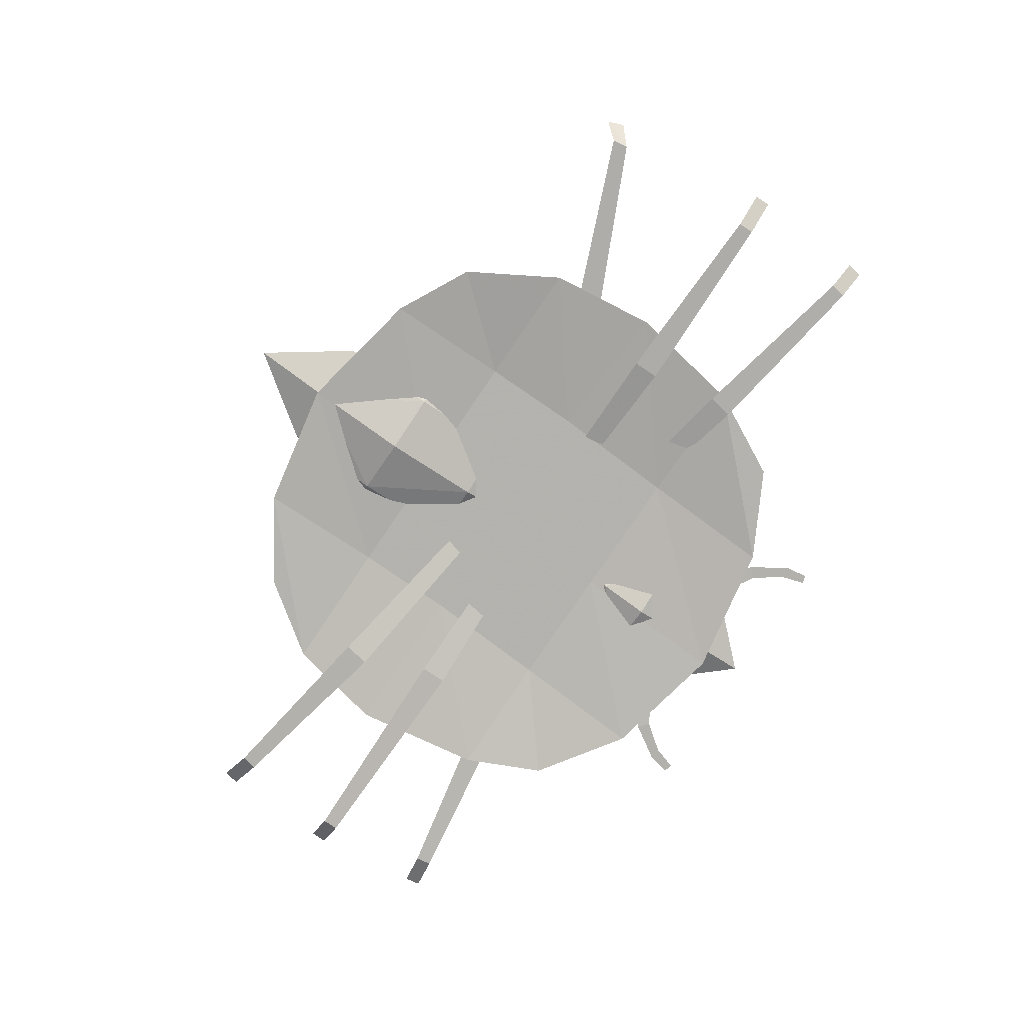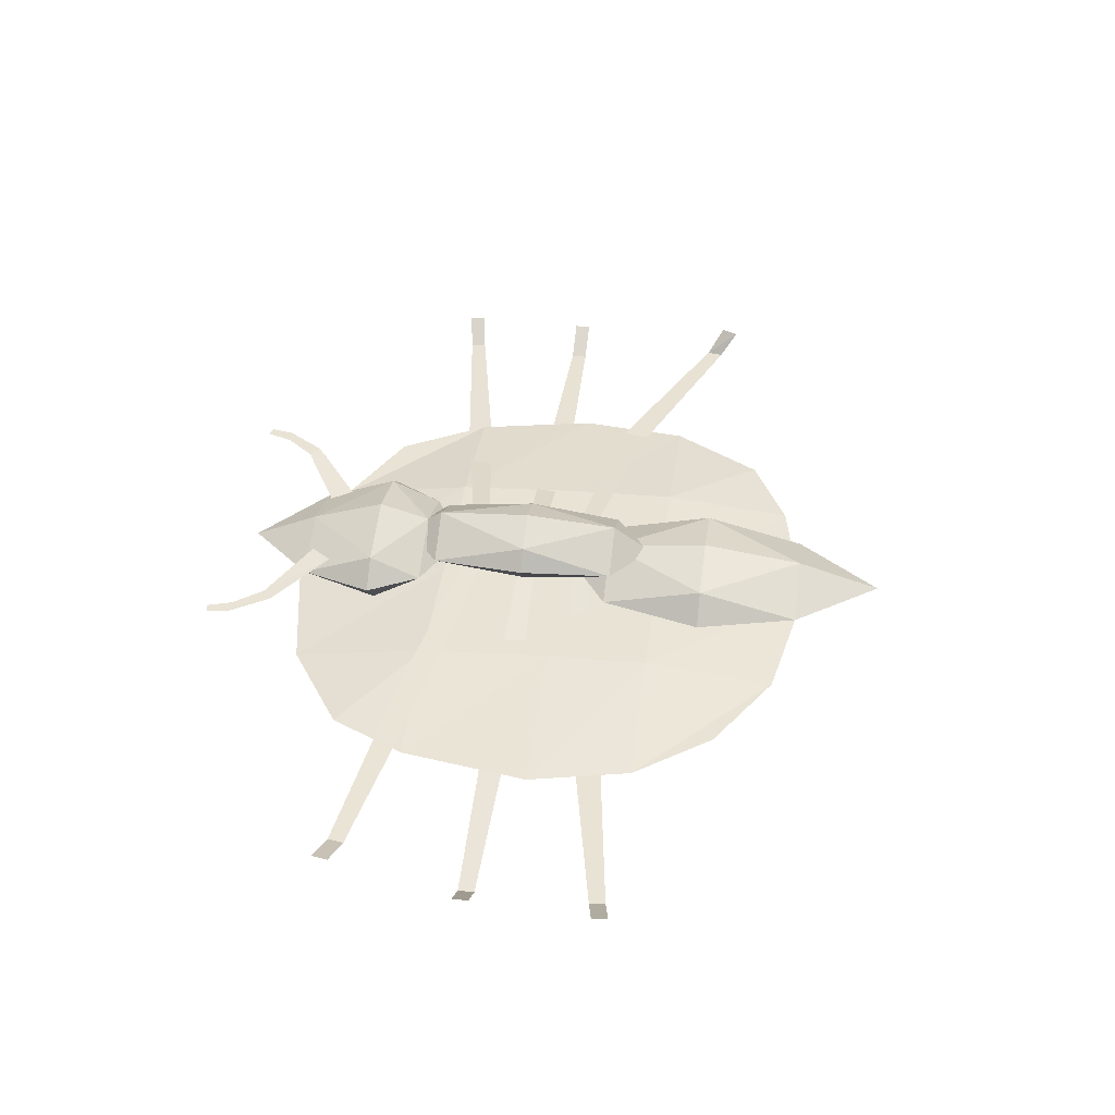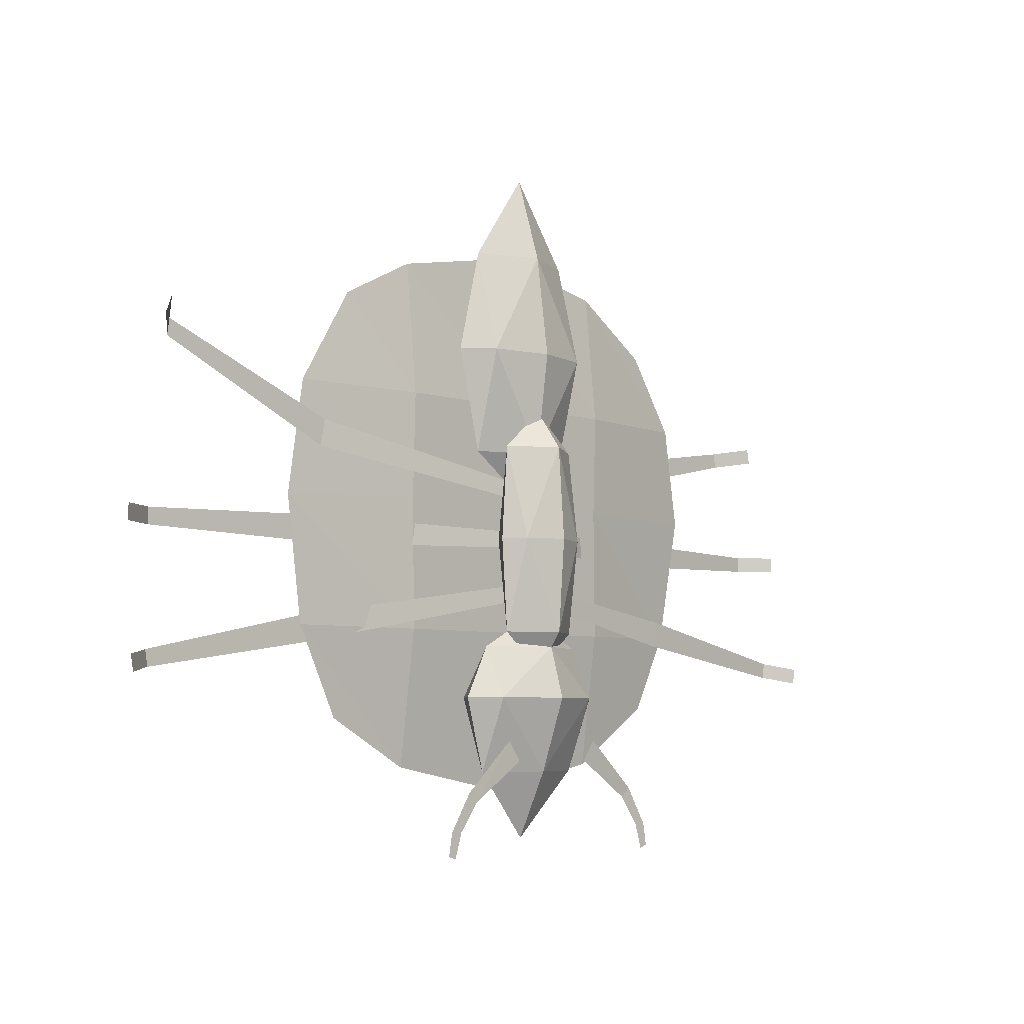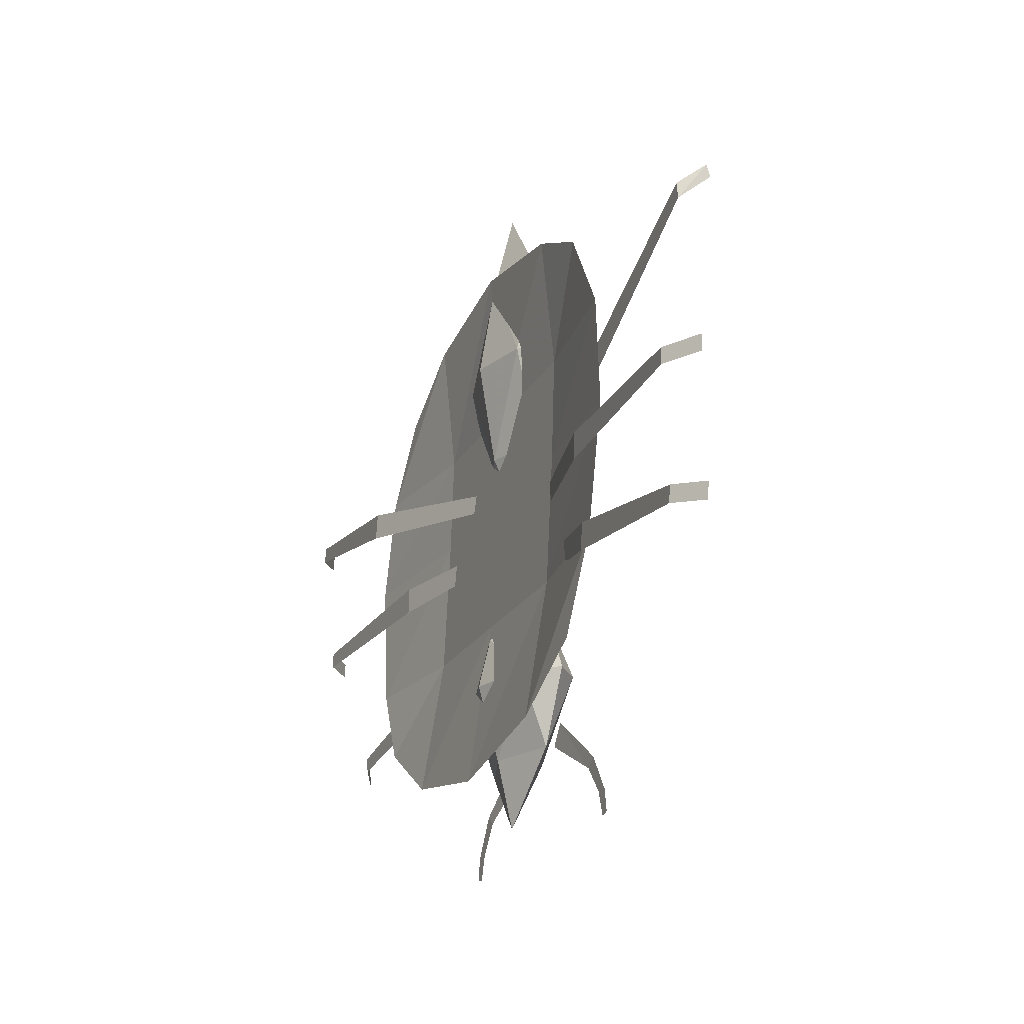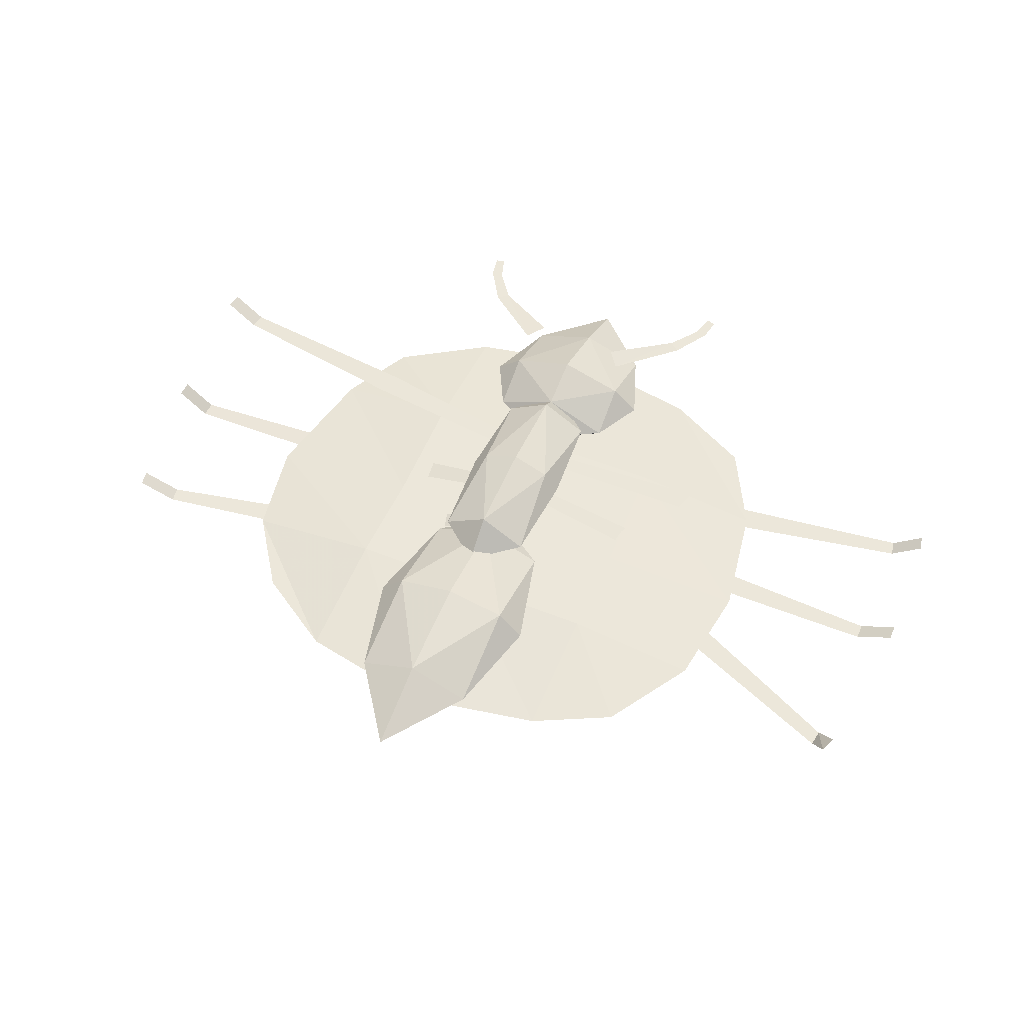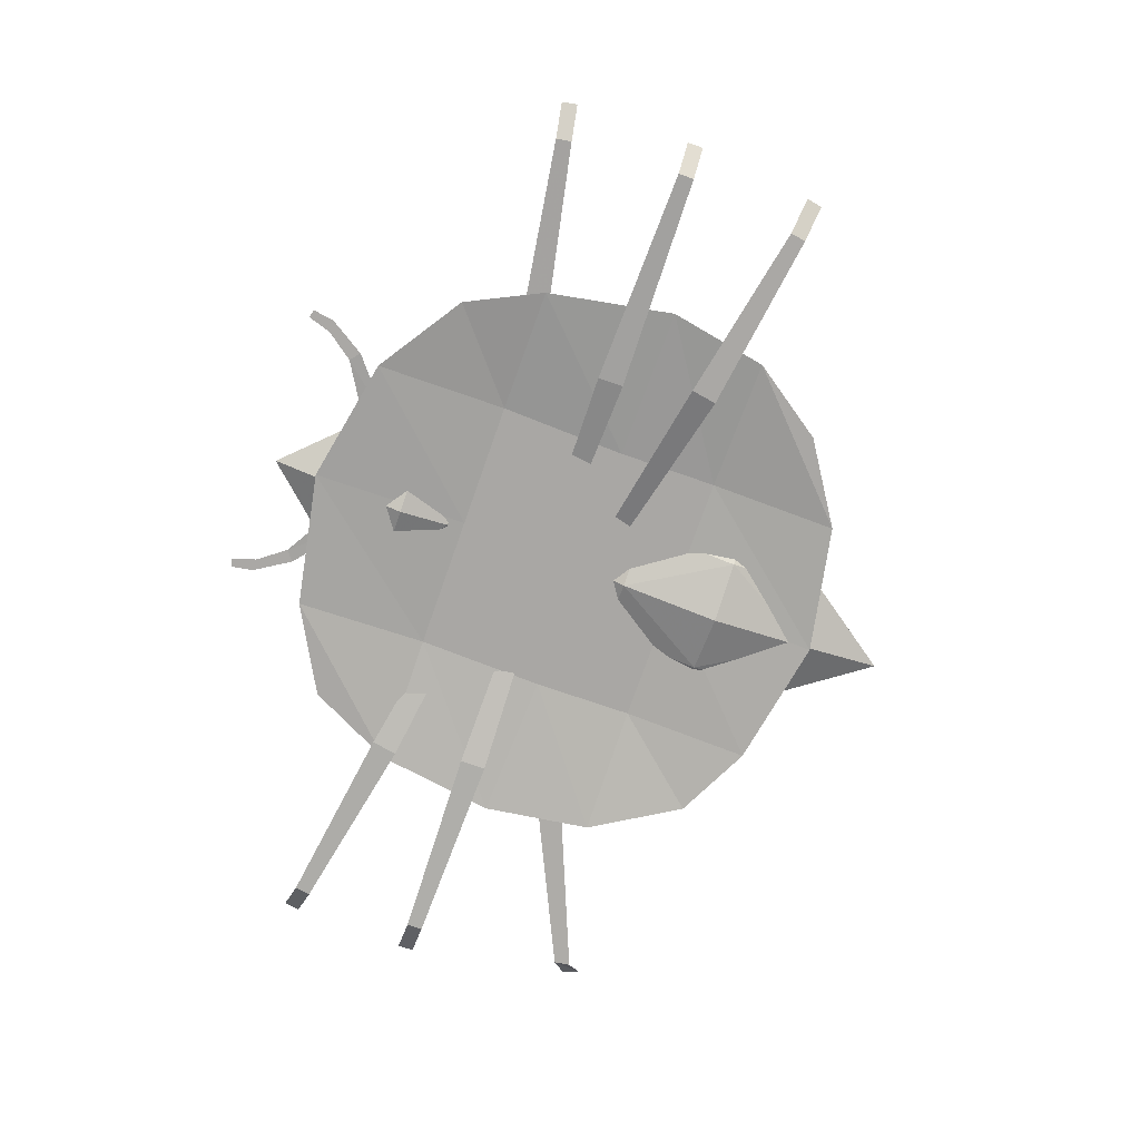
<metadata>
{"format":"obj","ext":"obj","renderer":"f3d","projection":"perspective","resolution":1024,"background":"white","views":[{"elev":-79.1,"azim":55.8,"up":"+Y"},{"elev":42.2,"azim":-82.3,"up":"+Y"},{"elev":-5.6,"azim":133.9,"up":"+Z"},{"elev":-23.1,"azim":66.8,"up":"+Z"},{"elev":52.9,"azim":23.2,"up":"+Y"},{"elev":-75.1,"azim":-109.4,"up":"+Y"}]}
</metadata>
<code>
g back1
v -0.2971 -0.17 0.3079
v 0.1271 -0.17 0.3079
v -0.2971 -0.17 1.022
v 0.1271 -0.17 1.022
v -0.085 -0.2421 0.3079
v -0.085 -0.2421 1.022
v -0.085 -0.07787 0.3079
v -0.085 -0.07787 1.022
v -0.2971 -0.2421 0.665
v 0.1271 -0.2421 0.665
v -0.2971 -0.07787 0.665
v 0.1271 -0.07787 0.665
v -0.385 -0.17 0.665
v 0.215 -0.17 0.665
v -0.085 -0.17 0.16
v -0.085 -0.17 1.32
v -0.085 -0.3 0.665
v -0.085 -0.03 0.665
f 13 1 9
f 1 15 5
f 1 5 9
f 9 5 17
f 14 10 2
f 2 5 15
f 2 10 5
f 10 17 5
f 14 4 10
f 4 16 6
f 4 6 10
f 10 6 17
f 13 9 3
f 3 6 16
f 3 9 6
f 9 17 6
f 13 11 1
f 1 7 15
f 1 11 7
f 11 18 7
f 14 2 12
f 2 15 7
f 2 7 12
f 12 7 18
f 14 12 4
f 4 8 16
f 4 12 8
f 12 18 8
f 13 3 11
f 3 16 8
f 3 8 11
f 11 8 18
g Sphere_3
v 0.07081 -0.08 -0.3338
v -0.2508 -0.08 -0.3338
v 0.07081 -0.08 0.3238
v -0.2508 -0.08 0.3238
v -0.09 0.02081 -0.3338
v -0.09 0.02081 0.3238
v -0.09 -0.1808 -0.3338
v -0.09 -0.1808 0.3238
v 0.04081 -0.00919 -0.005
v -0.2208 -0.00919 -0.005
v 0.04081 -0.1508 -0.005
v -0.2208 -0.1508 -0.005
v 0.095 -0.08 -0.005
v -0.275 -0.08 -0.005
v -0.09 -0.08 -0.47
v -0.09 -0.08 0.46
v -0.09 0.045 -0.005
v -0.09 -0.205 -0.005
f 31 19 27
f 19 33 23
f 19 23 27
f 27 23 35
f 32 28 20
f 20 23 33
f 20 28 23
f 28 35 23
f 32 22 28
f 22 34 24
f 22 24 28
f 28 24 35
f 31 27 21
f 21 24 34
f 21 27 24
f 27 35 24
f 31 29 19
f 19 25 33
f 19 29 25
f 29 36 25
f 32 20 30
f 20 33 25
f 20 25 30
f 30 25 36
f 32 30 22
f 22 26 34
f 22 30 26
f 30 36 26
f 31 21 29
f 21 34 26
f 21 26 29
f 29 26 36
g Sphere_4
v -0.3127 -0.14 -0.8243
v 0.1327 -0.14 -0.8243
v -0.3127 -0.12 -0.3857
v 0.1327 -0.12 -0.3857
v -0.09 -0.2227 -0.8243
v -0.09 -0.2527 -0.3857
v -0.09 -0.05726 -0.8243
v -0.09 -0.01726 -0.3857
v -0.3127 -0.2327 -0.565
v 0.1327 -0.2327 -0.565
v -0.3127 -0.03726 -0.565
v 0.1327 -0.03726 -0.565
v -0.405 -0.12 -0.565
v 0.225 -0.12 -0.565
v -0.09 -0.17 -1.06
v -0.09 -0.12 -0.27
v -0.09 -0.295 -0.565
v -0.09 0.035 -0.565
f 49 37 45
f 37 51 41
f 37 41 45
f 45 41 53
f 50 46 38
f 38 41 51
f 38 46 41
f 46 53 41
f 50 40 46
f 40 52 42
f 40 42 46
f 46 42 53
f 49 45 39
f 39 42 52
f 39 45 42
f 45 53 42
f 49 47 37
f 37 43 51
f 37 47 43
f 47 54 43
f 50 38 48
f 38 51 43
f 38 43 48
f 48 43 54
f 50 48 40
f 40 44 52
f 40 48 44
f 48 54 44
f 49 39 47
f 39 52 44
f 39 44 47
f 47 44 54
g Spline_Mesh_2
v -0.03231 -0.1397 -0.03002
v 0.7471 -0.3097 -0.04716
v 1.435 -0.3397 -0.03002
v 1.562 -0.2697 -0.03002
v -0.03231 -0.1397 0.02623
v 0.7471 -0.3097 0.04582
v 1.435 -0.3397 0.02623
v 1.562 -0.2697 0.02623
f 55 56 60
f 55 60 59
f 56 57 61
f 56 61 60
f 57 58 62
f 57 62 61
g Spline_Mesh_2_1
v -0.01791 -0.1313 0.144
v 0.8019 -0.2413 0.2711
v 1.431 -0.2613 0.5662
v 1.497 -0.1813 0.6228
v -0.02768 -0.1313 0.1993
v 0.7858 -0.2413 0.3627
v 1.423 -0.2613 0.6234
v 1.474 -0.1813 0.6805
f 63 64 68
f 63 68 67
f 64 65 69
f 64 69 68
f 65 66 70
f 65 70 69
g Spline_Mesh_2_2
v -0.01811 -0.1487 -0.2231
v 0.7859 -0.3087 -0.3823
v 1.437 -0.3287 -0.4796
v 1.543 -0.2587 -0.4983
v -0.00834 -0.1487 -0.1677
v 0.8021 -0.3087 -0.2907
v 1.447 -0.3287 -0.4242
v 1.552 -0.2587 -0.4429
f 71 72 76
f 71 76 75
f 72 73 77
f 72 77 76
f 73 74 78
f 73 78 77
g Spline_Mesh_2_3
v -0.08295 -0.1499 0.2118
v -0.8673 -0.4099 0.3675
v -1.508 -0.4099 0.4631
v -1.634 -0.3299 0.4852
v -0.09272 -0.1499 0.1564
v -0.8834 -0.4099 0.2759
v -1.518 -0.4099 0.4077
v -1.644 -0.3299 0.4298
f 79 80 84
f 79 84 83
f 80 81 85
f 80 85 84
f 81 82 86
f 81 86 85
g Spline_Mesh_2_4
v -0.08314 -0.1295 -0.1553
v -0.834 -0.1595 -0.2703
v -1.548 -0.1895 -0.4136
v -1.673 -0.1295 -0.4357
v -0.07337 -0.1295 -0.2107
v -0.8179 -0.1595 -0.3619
v -1.538 -0.1895 -0.469
v -1.664 -0.1295 -0.4911
f 87 88 92
f 87 92 91
f 88 89 93
f 88 93 92
f 89 90 94
f 89 94 93
g Spline_Mesh_2_5
v -0.06874 -0.1394 0.02868
v -0.7982 -0.2994 0.04582
v -1.576 -0.3394 0.02868
v -1.684 -0.2494 0.02868
v -0.06874 -0.1394 -0.02757
v -0.7982 -0.2994 -0.04716
v -1.576 -0.3394 -0.02757
v -1.684 -0.2494 -0.02757
f 95 96 100
f 95 100 99
f 96 97 101
f 96 101 100
f 97 98 102
f 97 102 101
g Spline_Mesh_2_6
v -0.3377 -0.0418 -0.716
v -0.5553 -0.0618 -0.8917
v -0.6375 -0.0618 -1.024
v -0.6509 -0.0618 -1.103
v -0.2879 -0.0418 -0.7877
v -0.5177 -0.0618 -0.923
v -0.5928 -0.0618 -1.023
v -0.6203 -0.0618 -1.112
f 103 104 108
f 103 108 107
f 104 105 109
f 104 109 108
f 105 106 110
f 105 110 109
g Spline_Mesh_2_7
v 0.07715 -0.0618 -0.716
v 0.2947 -0.0418 -0.8917
v 0.3769 -0.0418 -1.024
v 0.3903 -0.0418 -1.103
v 0.02729 -0.0618 -0.7877
v 0.2571 -0.0418 -0.923
v 0.3322 -0.0418 -1.023
v 0.3598 -0.0418 -1.112
f 111 112 116
f 111 116 115
f 112 113 117
f 112 117 116
f 113 114 118
f 113 118 117
g Spline_Mesh_3
v -0.895 -0.308 -0.5979
v -0.58 -0.3143 -0.8078
v -0.125 -0.317 -0.8978
v 0.36 -0.3143 -0.8078
v 0.675 -0.3092 -0.6379
v -1.025 -0.2998 -0.3268
v -0.57 -0.2399 -0.3286
v -0.115 -0.2399 -0.3286
v 0.37 -0.2399 -0.3286
v 0.835 -0.2998 -0.3268
v -1.105 -0.286 0.1342
v -0.55 -0.226 0.1324
v -0.095 -0.226 0.1324
v 0.39 -0.226 0.1324
v 0.905 -0.2869 0.1042
v -1.035 -0.2752 0.4953
v -0.55 -0.2152 0.4935
v -0.095 -0.2152 0.4935
v 0.39 -0.2152 0.4935
v 0.855 -0.2752 0.4953
v -0.845 -0.267 0.7665
v -0.55 -0.2613 0.9564
v -0.085 -0.2586 1.046
v 0.39 -0.2613 0.9564
v 0.665 -0.2655 0.8164
f 119 120 125
f 119 125 124
f 124 125 130
f 124 130 129
f 129 130 135
f 129 135 134
f 134 135 140
f 134 140 139
f 120 121 126
f 120 126 125
f 125 126 131
f 125 131 130
f 130 131 136
f 130 136 135
f 135 136 141
f 135 141 140
f 121 122 127
f 121 127 126
f 126 127 132
f 126 132 131
f 131 132 137
f 131 137 136
f 136 137 142
f 136 142 141
f 122 123 128
f 122 128 127
f 127 128 133
f 127 133 132
f 132 133 138
f 132 138 137
f 137 138 143
f 137 143 142

</code>
